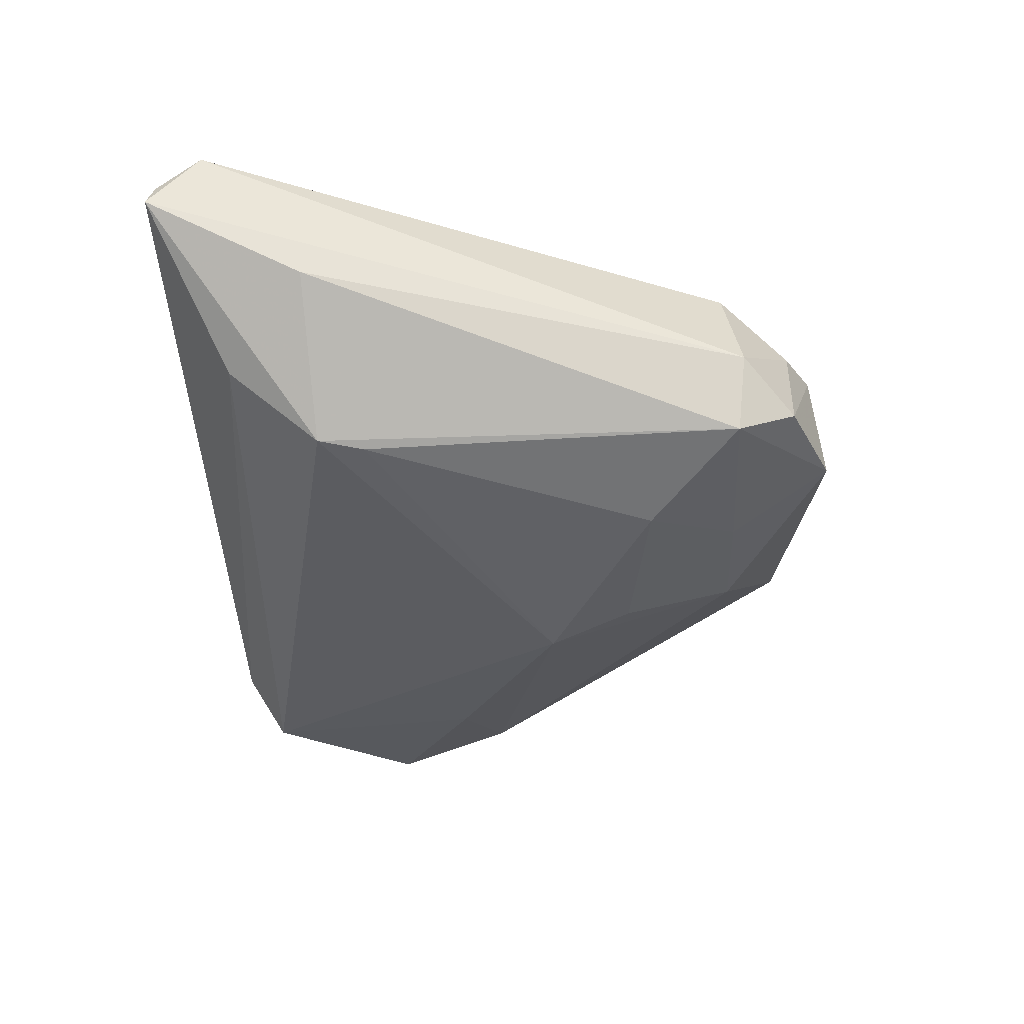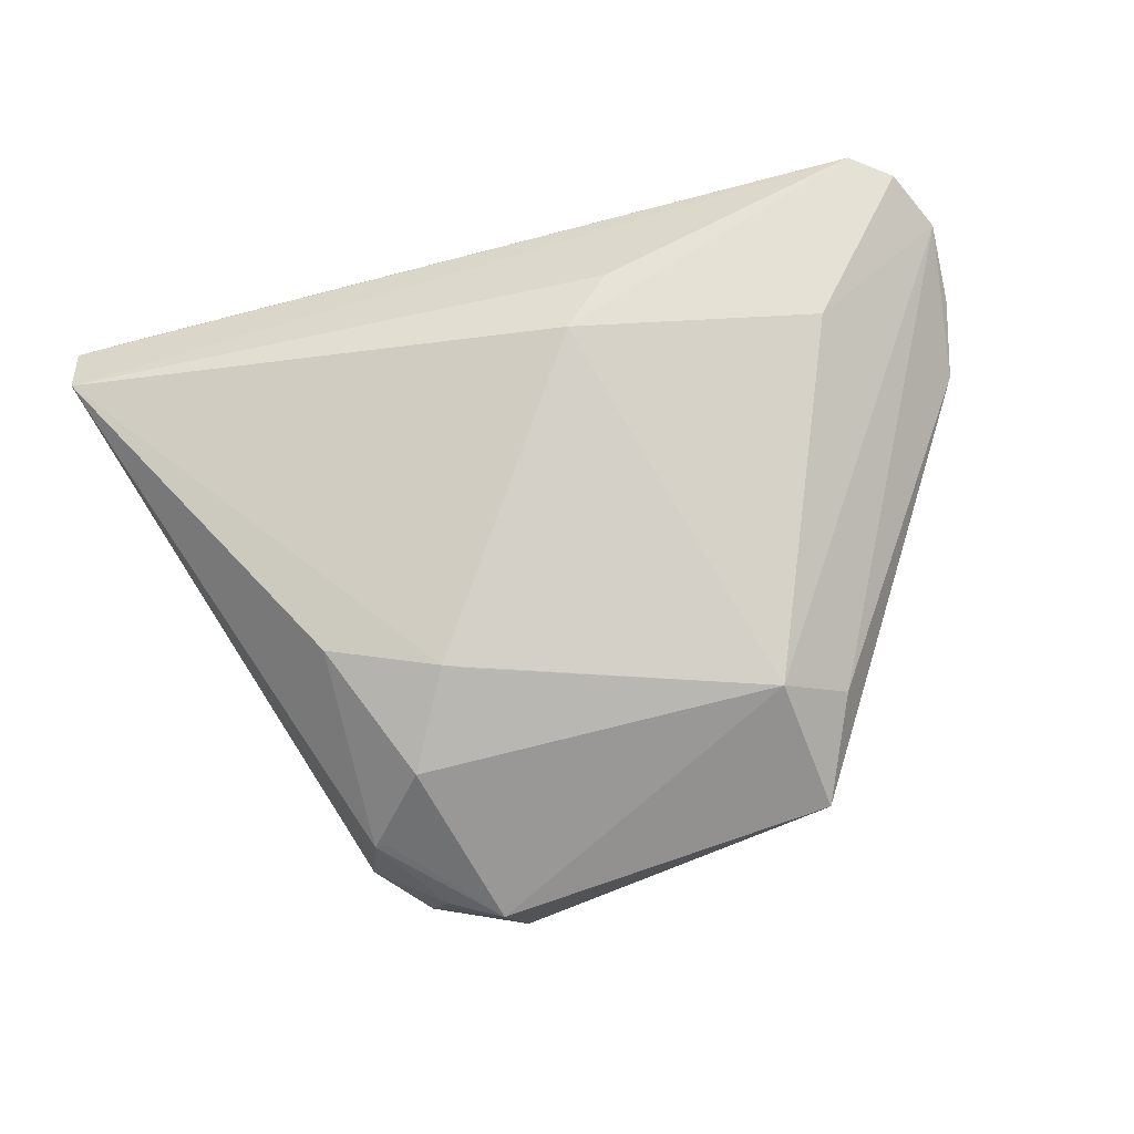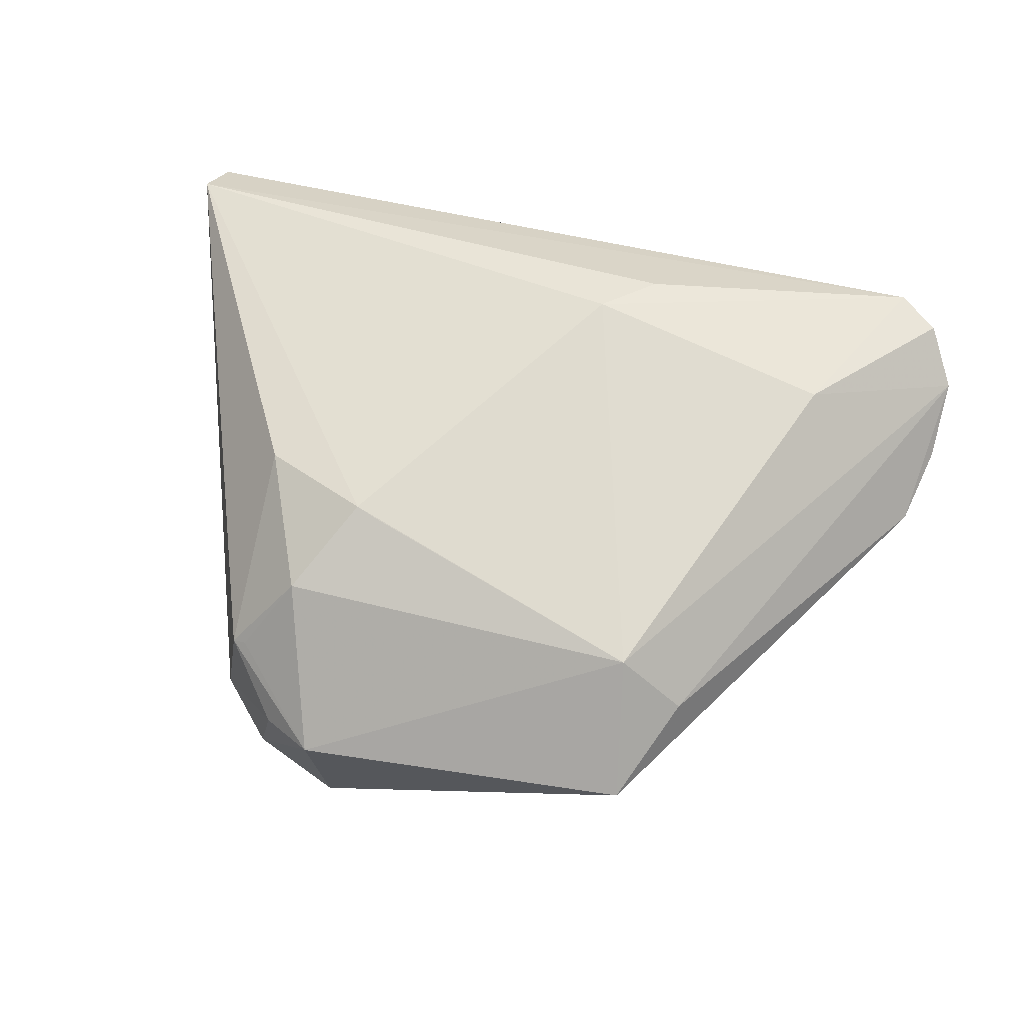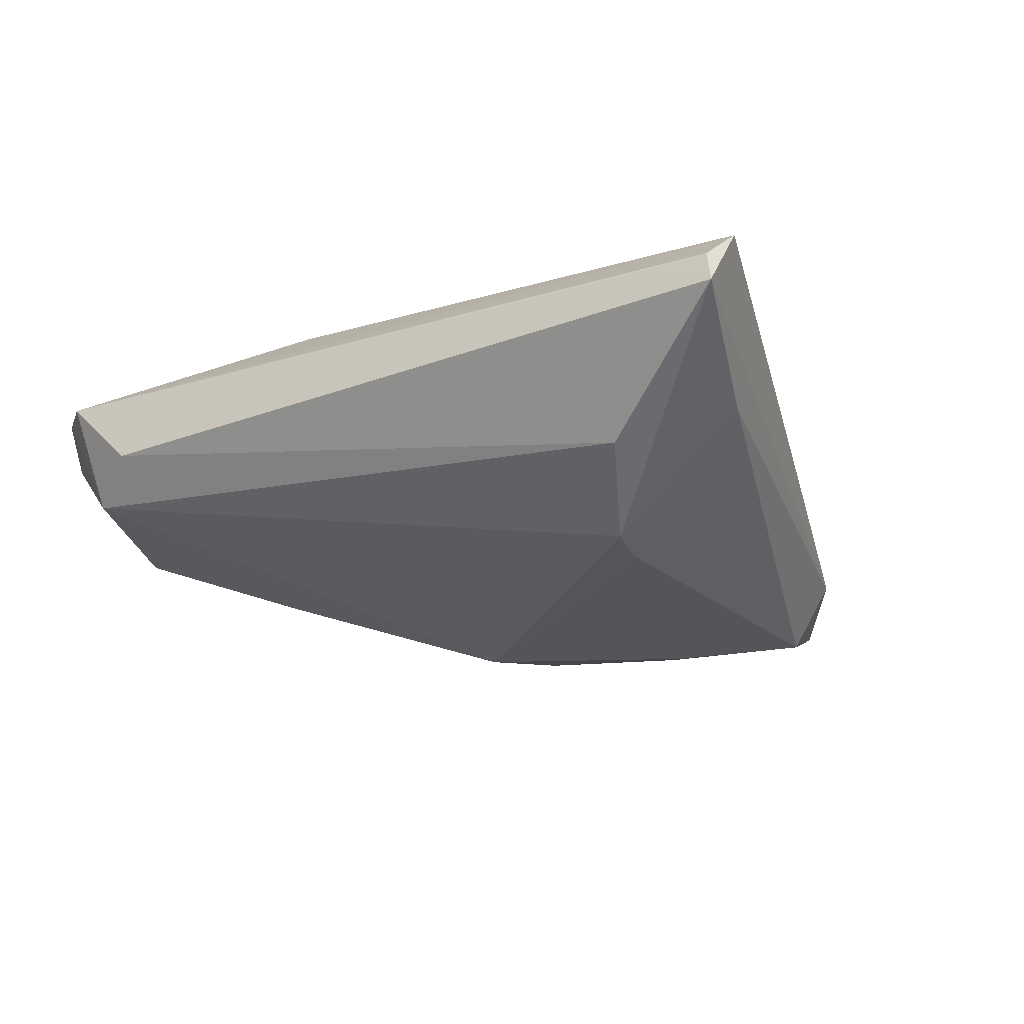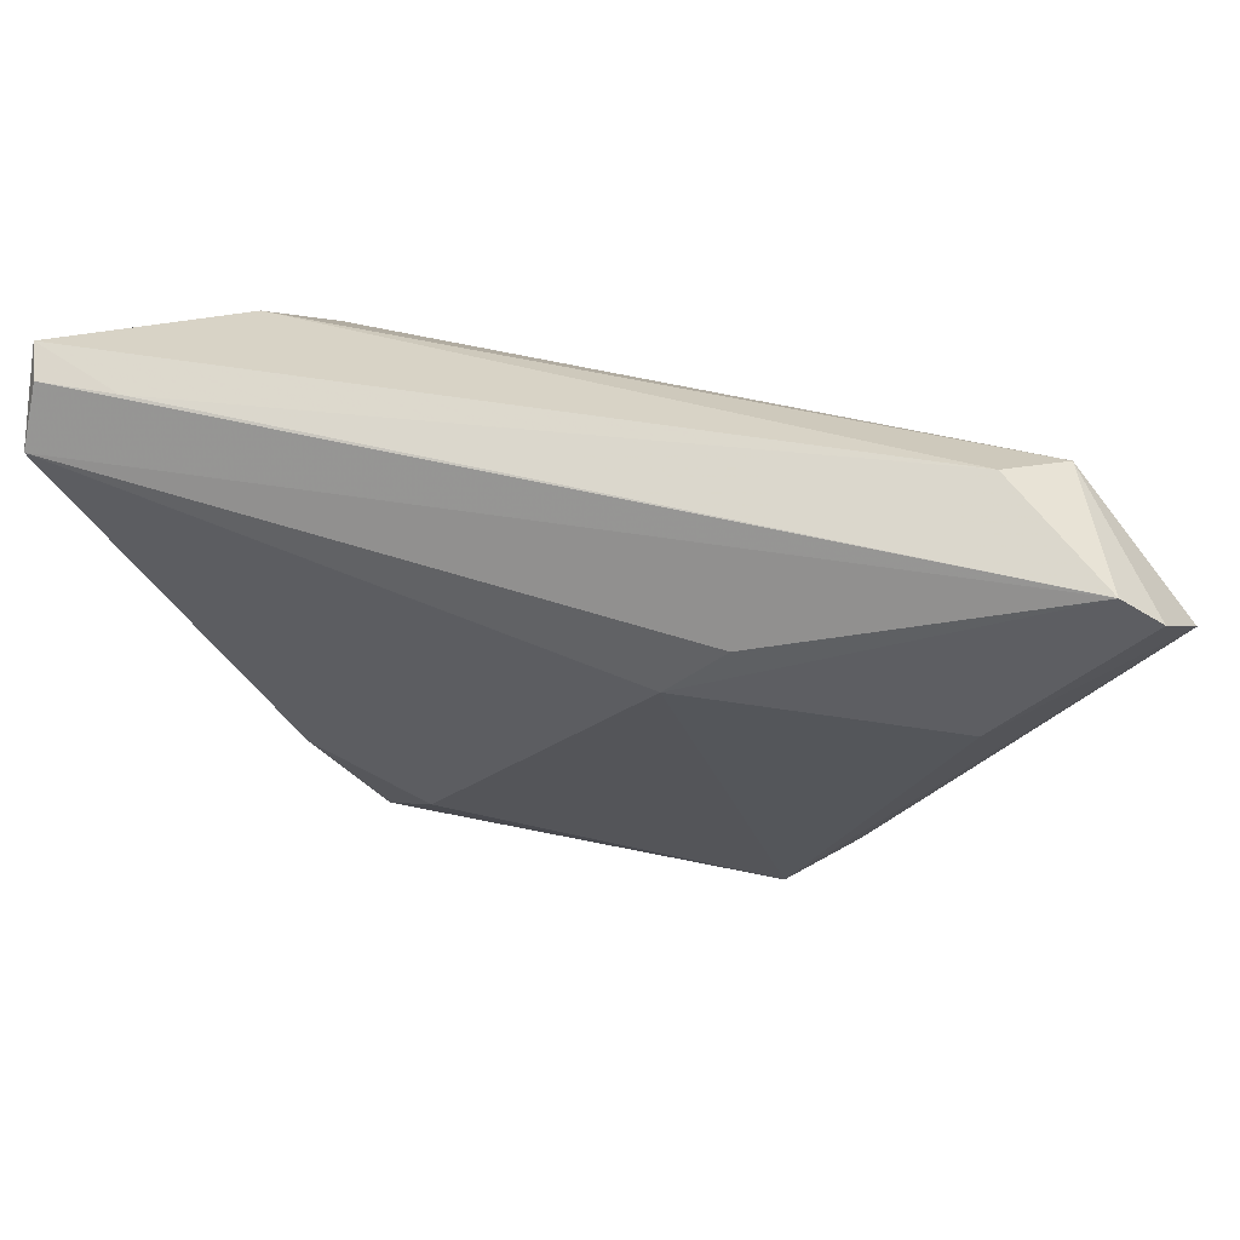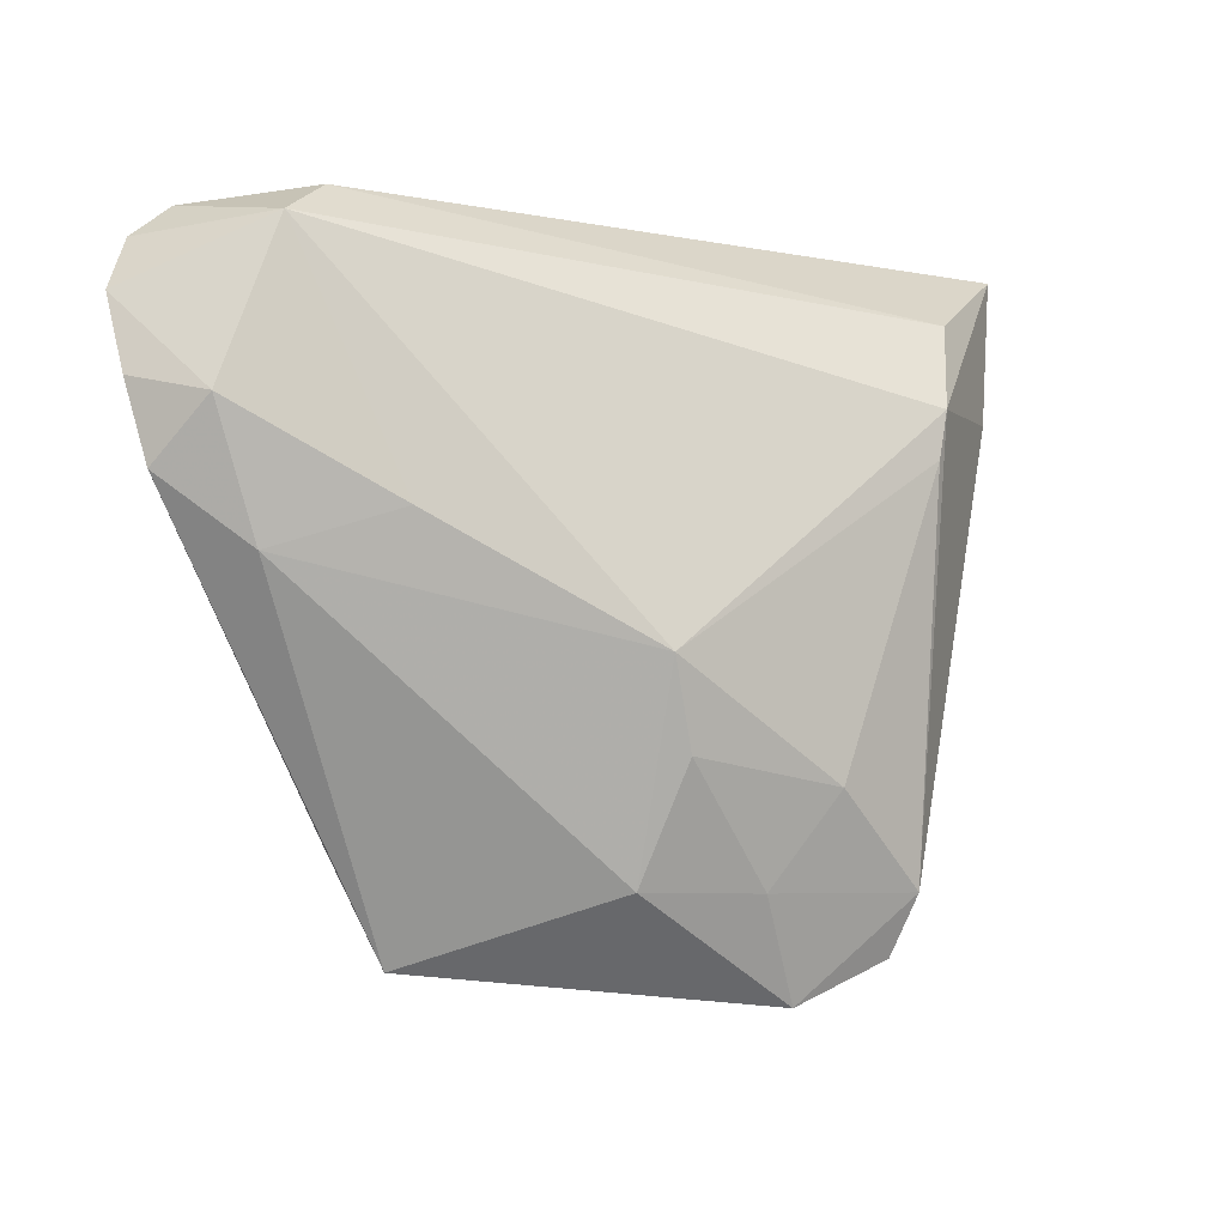
<metadata>
{"format":"obj","ext":"obj","renderer":"f3d","projection":"perspective","resolution":1024,"background":"white","views":[{"elev":-47.2,"azim":-86.9,"up":"+Z"},{"elev":79.1,"azim":-13.9,"up":"+Z"},{"elev":68.6,"azim":14.3,"up":"+Z"},{"elev":-24.0,"azim":-145.8,"up":"+Z"},{"elev":63.4,"azim":7.2,"up":"+Y"},{"elev":-4.1,"azim":143.8,"up":"+Y"}]}
</metadata>
<code>
v -0.03055 -0.0109 0.01514
v -0.01659 -0.01676 0.01856
v -0.05544 0.03908 -0.002241
v 0.009101 -0.01037 -0.02149
v -0.03021 0.01859 -0.02116
v 0.03854 0.03908 0.00045
v 0.005446 -0.02115 -0.01961
v -0.02873 0.01264 -0.02149
v -0.02318 -0.04427 3.404e-05
v 0.03527 0.004125 -0.01206
v -0.02741 -0.03612 -0.01889
v -0.04596 0.03845 0.002358
v 0.01523 0.02753 0.01709
v 0.05072 0.0372 0.01175
v -0.01408 -0.02441 -0.02149
v -0.01659 -0.04772 0.002487
v -0.02292 -0.02865 0.01412
v 0.008116 -0.03558 -0.01342
v -0.02866 -0.03557 0.005155
v 0.04851 -0.0006221 -0.003791
v -0.05461 0.0384 0.001866
v 0.04079 0.01573 0.01756
v -0.03236 -0.0373 -0.0103
v -0.02607 -0.04363 -0.01524
v 0.05998 0.02654 0.008195
v 0.05585 0.03323 0.01199
v 0.008777 0.02133 0.01933
v -0.03048 -0.03534 0.004235
v -0.04804 0.01956 -0.008682
v 0.05814 0.007498 0.001754
v -0.03644 0.02982 -0.01429
v 0.03227 -0.03115 0.01052
v 0.04605 0.03463 -0.00409
v -0.006987 -0.0359 -0.01683
v -0.05558 0.03287 0.006807
v 0.02372 -0.02918 0.0177
v -0.01359 -0.01782 0.01847
v 0.02687 -0.04435 0.006969
v 0.05437 0.01501 -0.004688
v 0.05998 0.01715 0.003857
v -0.01396 -0.04879 -0.0128
f 2 27 35
f 22 14 27
f 31 5 3
f 31 33 5
f 3 5 29
f 5 11 29
f 28 35 23
f 23 29 11
f 23 35 3
f 3 29 23
f 5 33 4
f 25 33 26
f 33 14 26
f 26 22 25
f 14 22 26
f 6 14 33
f 6 31 3
f 33 31 6
f 3 35 21
f 21 35 14
f 27 14 13
f 13 35 27
f 14 35 13
f 25 22 36
f 36 27 2
f 36 22 27
f 1 35 28
f 28 17 1
f 2 35 1
f 1 17 2
f 41 38 16
f 38 36 16
f 16 36 17
f 25 30 40
f 39 40 30
f 39 33 25
f 25 40 39
f 18 38 41
f 14 6 12
f 12 21 14
f 12 6 3
f 3 21 12
f 32 30 25
f 25 36 32
f 38 30 32
f 32 36 38
f 2 17 37
f 37 36 2
f 17 36 37
f 19 17 28
f 28 16 19
f 19 16 17
f 41 16 24
f 24 11 41
f 24 23 11
f 5 4 8
f 4 15 8
f 8 11 5
f 8 15 11
f 10 4 33
f 33 39 10
f 7 15 4
f 4 18 7
f 23 24 9
f 9 24 16
f 28 23 9
f 9 16 28
f 20 10 39
f 20 39 30
f 20 18 4
f 4 10 20
f 20 30 38
f 38 18 20
f 15 7 34
f 41 11 34
f 11 15 34
f 34 18 41
f 34 7 18

</code>
